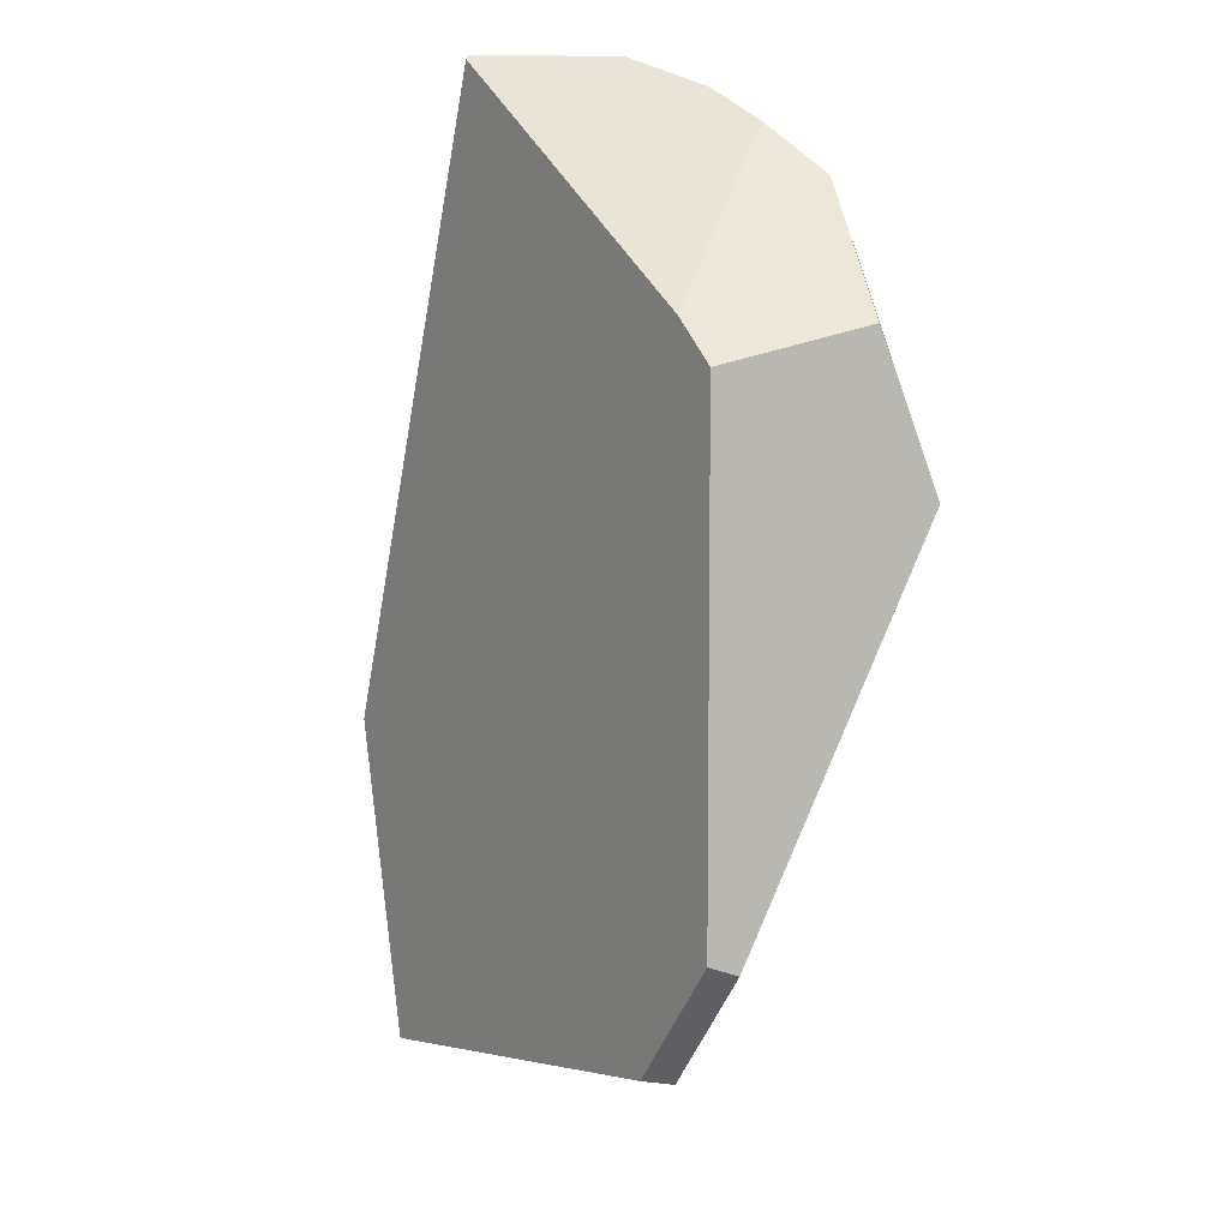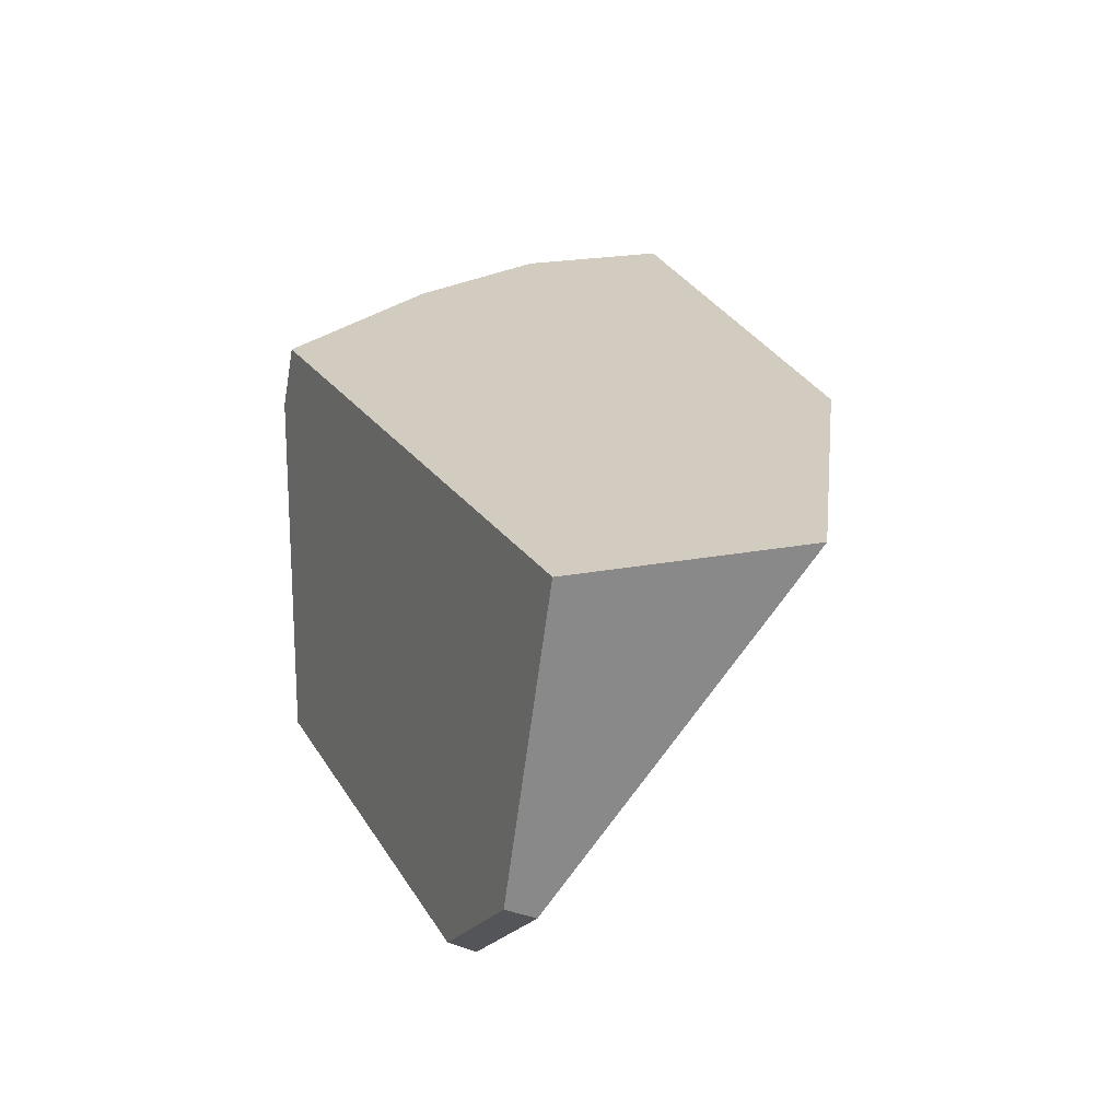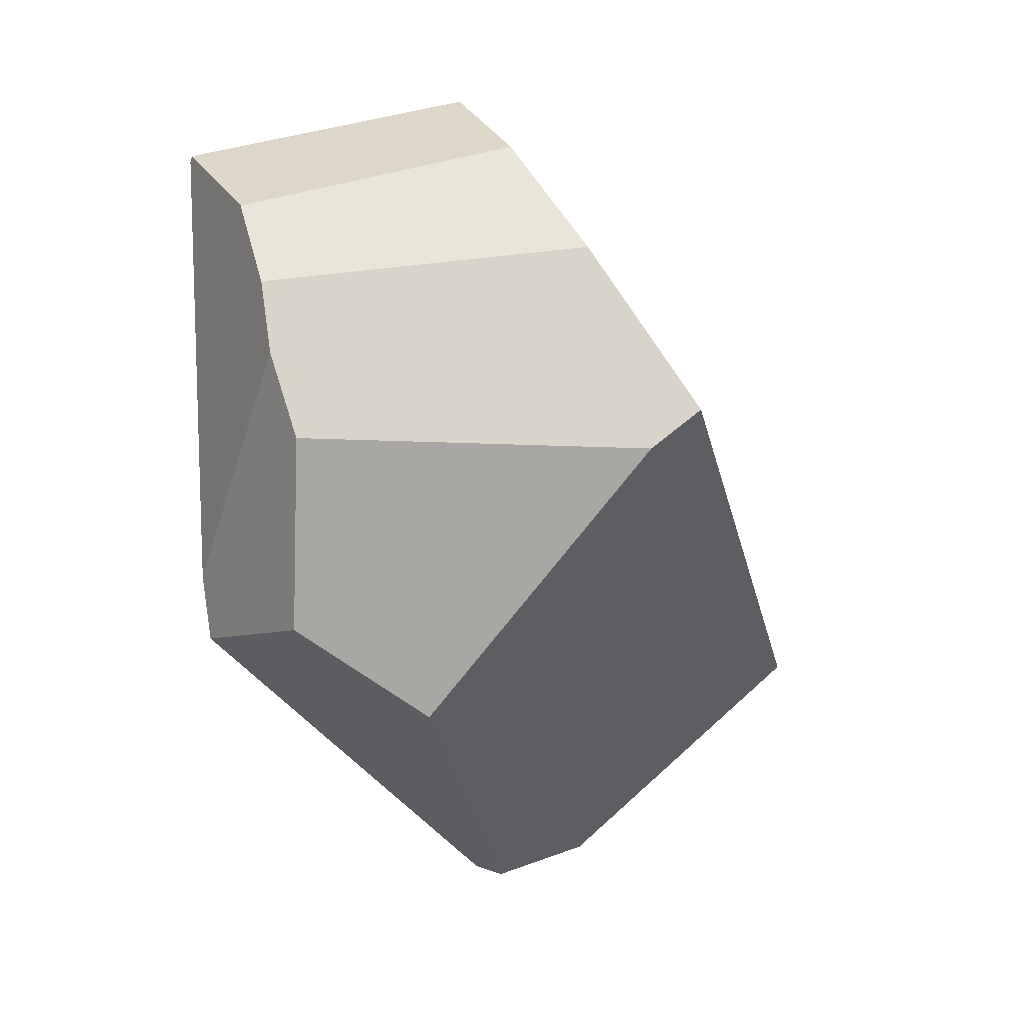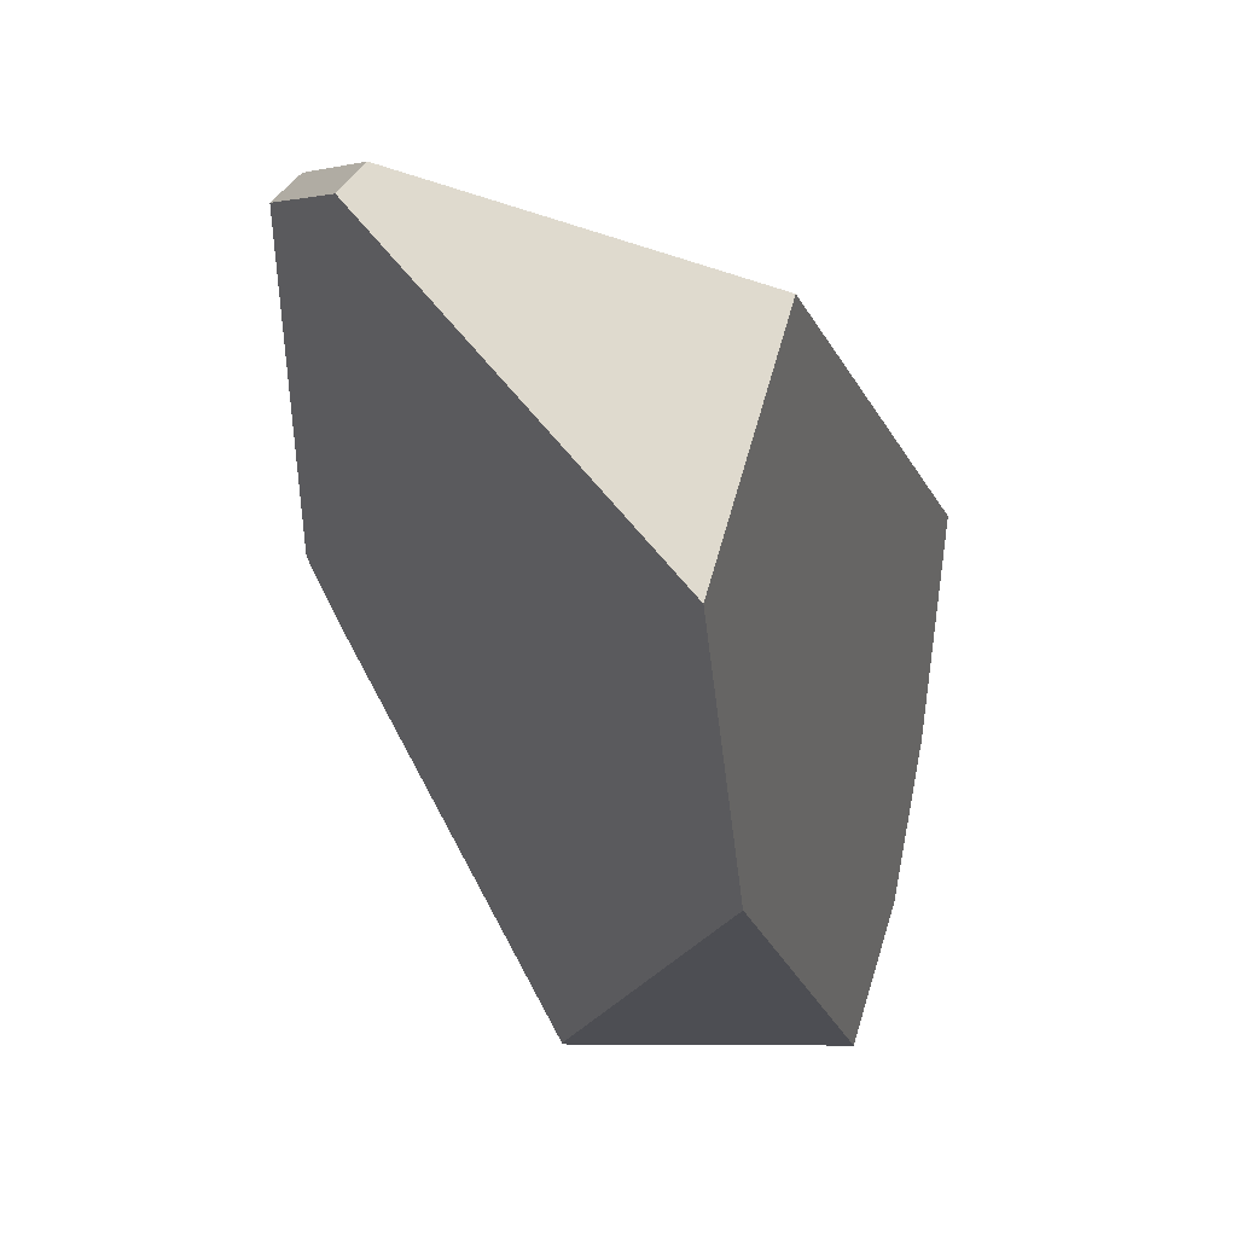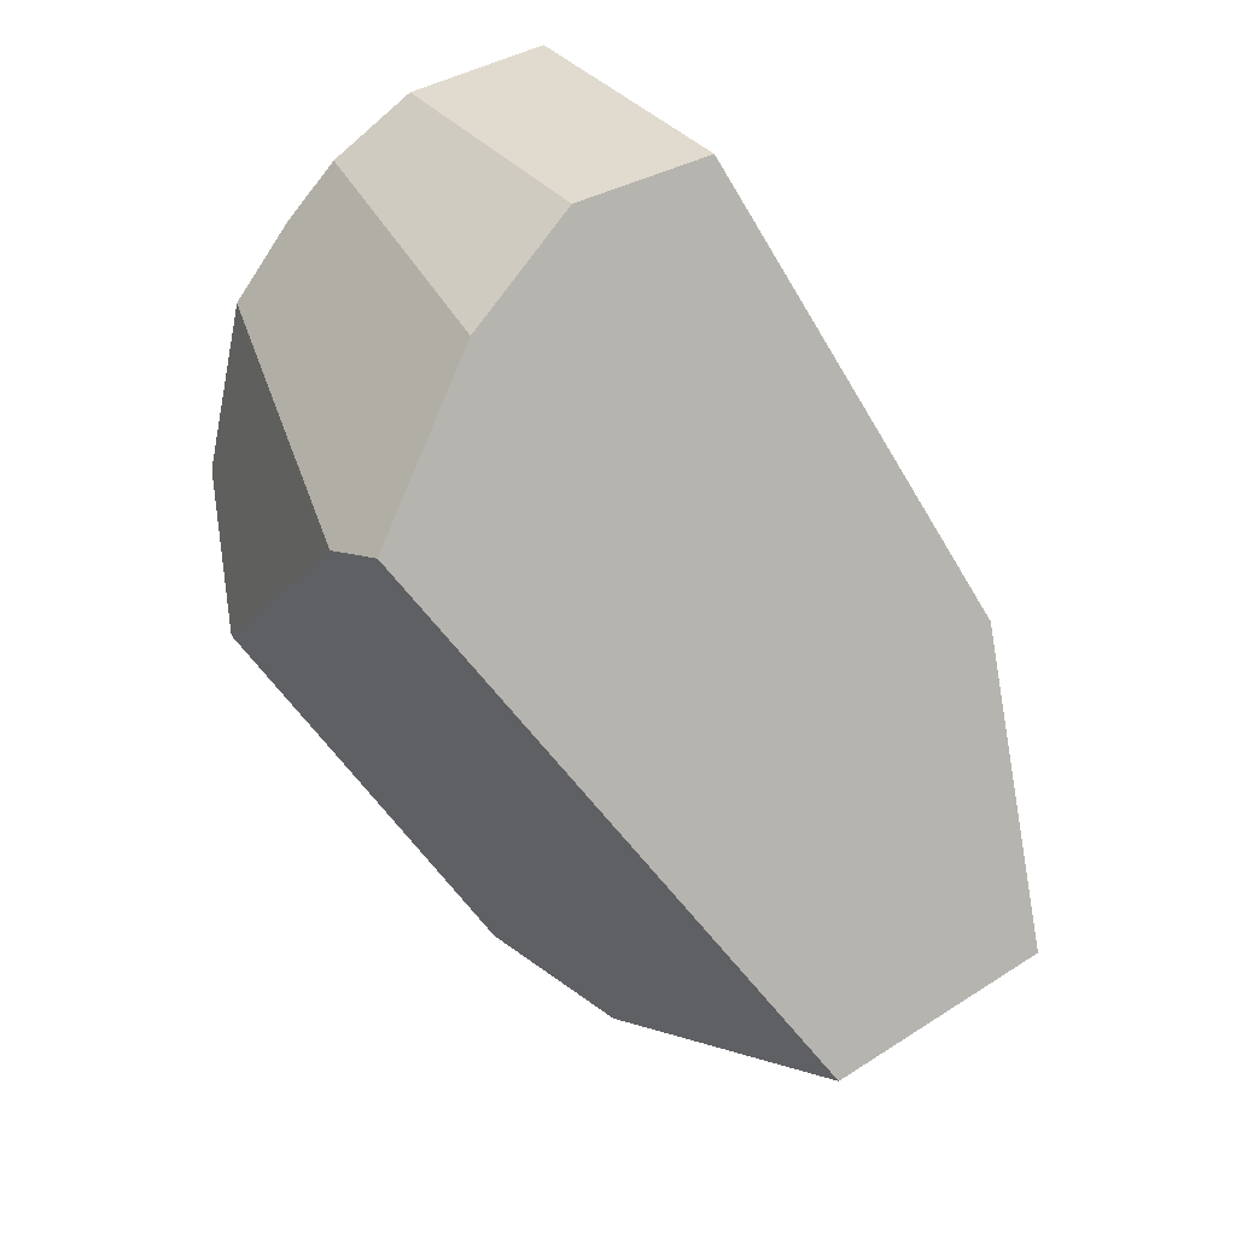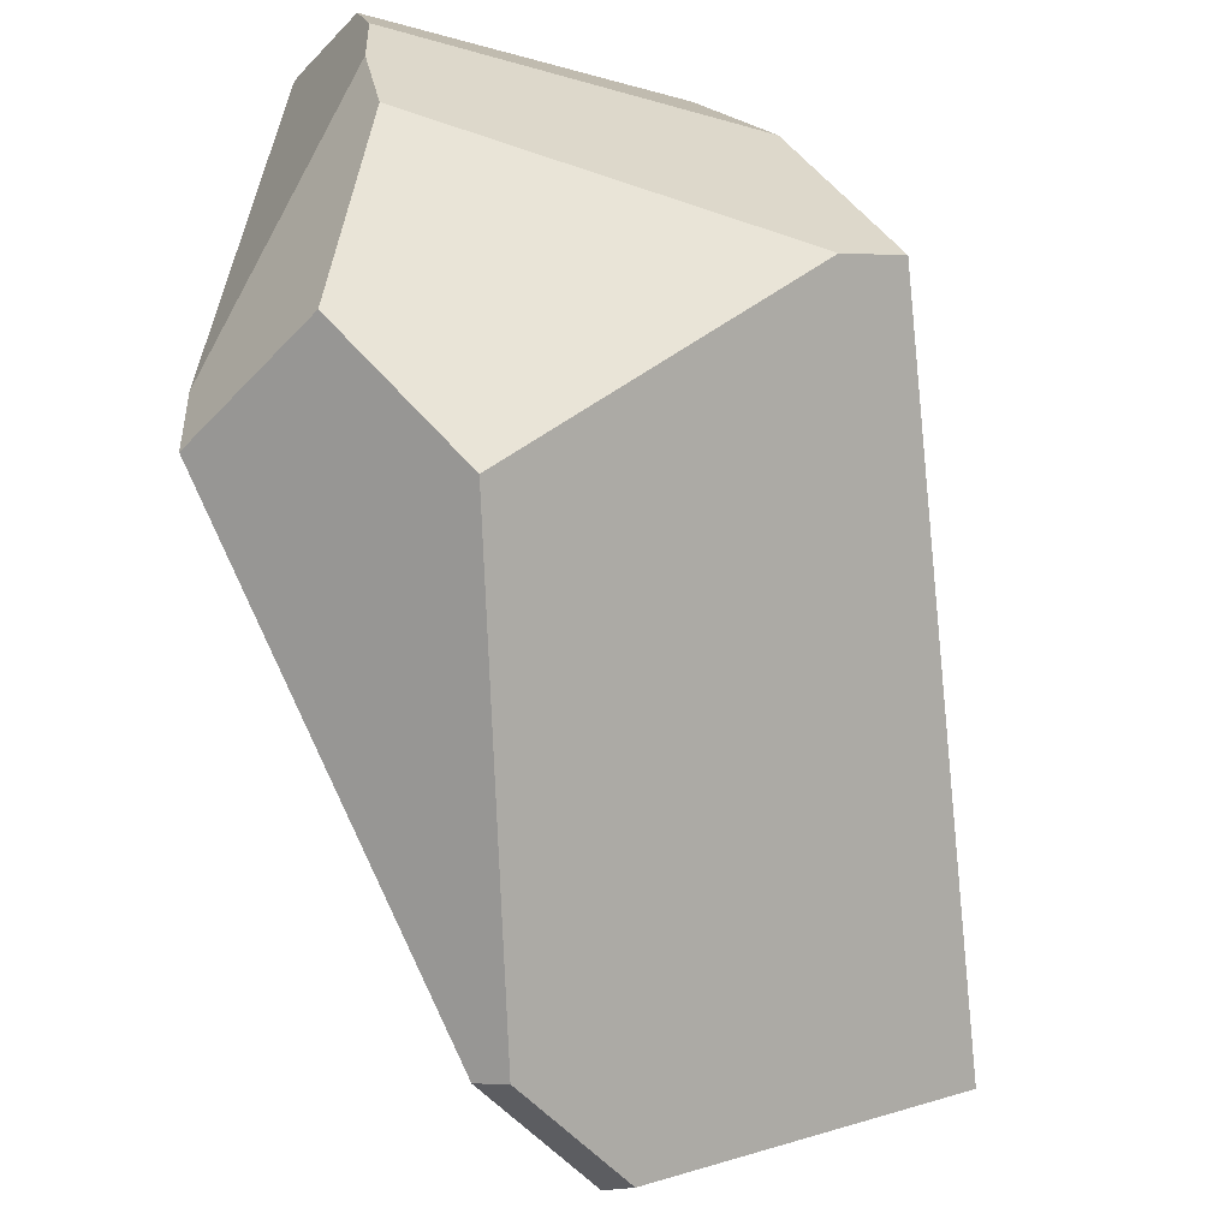
<metadata>
{"format":"obj","ext":"obj","renderer":"f3d","projection":"perspective","resolution":1024,"background":"white","views":[{"elev":-33.0,"azim":-62.5,"up":"+Y"},{"elev":-37.3,"azim":115.6,"up":"+Y"},{"elev":27.1,"azim":-0.7,"up":"+Y"},{"elev":-47.4,"azim":33.1,"up":"+Z"},{"elev":37.7,"azim":81.3,"up":"+Y"},{"elev":69.5,"azim":8.5,"up":"+Z"}]}
</metadata>
<code>
g  Instance
v -0.02633 -45.36 -7.244
v 0.6178 -47.26 -8.325
v -1.263 -45.46 -6.745
v -1.263 -45.46 -6.745
v 0.6178 -47.26 -8.325
v -1.274 -45.49 -6.753
v 0.1574 -49.2 -6.268
v 0.02938 -49.2 -6.342
v 0.5868 -49.37 -6.755
v 0.5868 -49.37 -6.755
v 0.02938 -49.2 -6.342
v 0.4749 -49.38 -6.852
v -1.22 -47.18 -5.816
v -0.8337 -45.97 -5.612
v -1.274 -45.49 -6.753
v -1.274 -45.49 -6.753
v -0.8337 -45.97 -5.612
v -1.263 -45.46 -6.745
v -1.263 -45.46 -6.745
v -0.8337 -45.97 -5.612
v -0.9861 -45.5 -6.157
v -0.9861 -45.5 -6.157
v -0.8337 -45.97 -5.612
v -0.8778 -45.72 -5.823
v 0.2125 -45.39 -6.659
v -0.9861 -45.5 -6.157
v 0.5552 -45.72 -6.228
v 0.5552 -45.72 -6.228
v -0.9861 -45.5 -6.157
v -0.8778 -45.72 -5.823
v -0.7503 -47.11 -5.198
v -1.188 -47.44 -5.703
v -0.1681 -47.57 -5.218
v -0.1681 -47.57 -5.218
v -1.188 -47.44 -5.703
v 0.1574 -49.2 -6.268
v 0.1574 -49.2 -6.268
v -1.188 -47.44 -5.703
v 0.02938 -49.2 -6.342
v 0.8223 -46.45 -5.642
v -0.7171 -46.26 -5.376
v -0.1681 -47.57 -5.218
v -0.1681 -47.57 -5.218
v -0.7171 -46.26 -5.376
v -0.7503 -47.11 -5.198
v 0.5868 -49.37 -6.755
v 0.4749 -49.38 -6.852
v 1.717 -48.7 -7.517
v 1.717 -48.7 -7.517
v 0.4749 -49.38 -6.852
v 1.274 -48.54 -8.466
v -0.8337 -45.97 -5.612
v -1.22 -47.18 -5.816
v -0.7171 -46.26 -5.376
v -0.7171 -46.26 -5.376
v -1.22 -47.18 -5.816
v -0.7503 -47.11 -5.198
v -0.7503 -47.11 -5.198
v -1.22 -47.18 -5.816
v -1.188 -47.44 -5.703
v 1.052 -46.34 -5.808
v 0.5552 -45.72 -6.228
v 0.8223 -46.45 -5.642
v 0.8223 -46.45 -5.642
v 0.5552 -45.72 -6.228
v -0.7171 -46.26 -5.376
v -0.7171 -46.26 -5.376
v 0.5552 -45.72 -6.228
v -0.8337 -45.97 -5.612
v -0.8337 -45.97 -5.612
v 0.5552 -45.72 -6.228
v -0.8778 -45.72 -5.823
v 0.2125 -45.39 -6.659
v -0.02633 -45.36 -7.244
v -0.9861 -45.5 -6.157
v -0.9861 -45.5 -6.157
v -0.02633 -45.36 -7.244
v -1.263 -45.46 -6.745
v 1.717 -48.7 -7.517
v 1.274 -48.54 -8.466
v 1.052 -46.34 -5.808
v 1.052 -46.34 -5.808
v 1.274 -48.54 -8.466
v 0.5552 -45.72 -6.228
v 0.5552 -45.72 -6.228
v 1.274 -48.54 -8.466
v 0.2125 -45.39 -6.659
v 0.2125 -45.39 -6.659
v 1.274 -48.54 -8.466
v -0.02633 -45.36 -7.244
v -0.02633 -45.36 -7.244
v 1.274 -48.54 -8.466
v 0.6178 -47.26 -8.325
v -0.1681 -47.57 -5.218
v 0.1574 -49.2 -6.268
v 0.8223 -46.45 -5.642
v 0.8223 -46.45 -5.642
v 0.1574 -49.2 -6.268
v 1.052 -46.34 -5.808
v 1.052 -46.34 -5.808
v 0.1574 -49.2 -6.268
v 1.717 -48.7 -7.517
v 1.717 -48.7 -7.517
v 0.1574 -49.2 -6.268
v 0.5868 -49.37 -6.755
v -1.274 -45.49 -6.753
v 0.6178 -47.26 -8.325
v -1.22 -47.18 -5.816
v -1.22 -47.18 -5.816
v 0.6178 -47.26 -8.325
v -1.188 -47.44 -5.703
v -1.188 -47.44 -5.703
v 0.6178 -47.26 -8.325
v 0.02938 -49.2 -6.342
v 0.02938 -49.2 -6.342
v 0.6178 -47.26 -8.325
v 0.4749 -49.38 -6.852
v 0.4749 -49.38 -6.852
v 0.6178 -47.26 -8.325
v 1.274 -48.54 -8.466
f 1 2 3
f 4 5 6
f 7 8 9
f 10 11 12
f 13 14 15
f 16 17 18
f 19 20 21
f 22 23 24
f 25 26 27
f 28 29 30
f 31 32 33
f 34 35 36
f 37 38 39
f 40 41 42
f 43 44 45
f 46 47 48
f 49 50 51
f 52 53 54
f 55 56 57
f 58 59 60
f 61 62 63
f 64 65 66
f 67 68 69
f 70 71 72
f 73 74 75
f 76 77 78
f 79 80 81
f 82 83 84
f 85 86 87
f 88 89 90
f 91 92 93
f 94 95 96
f 97 98 99
f 100 101 102
f 103 104 105
f 106 107 108
f 109 110 111
f 112 113 114
f 115 116 117
f 118 119 120

</code>
